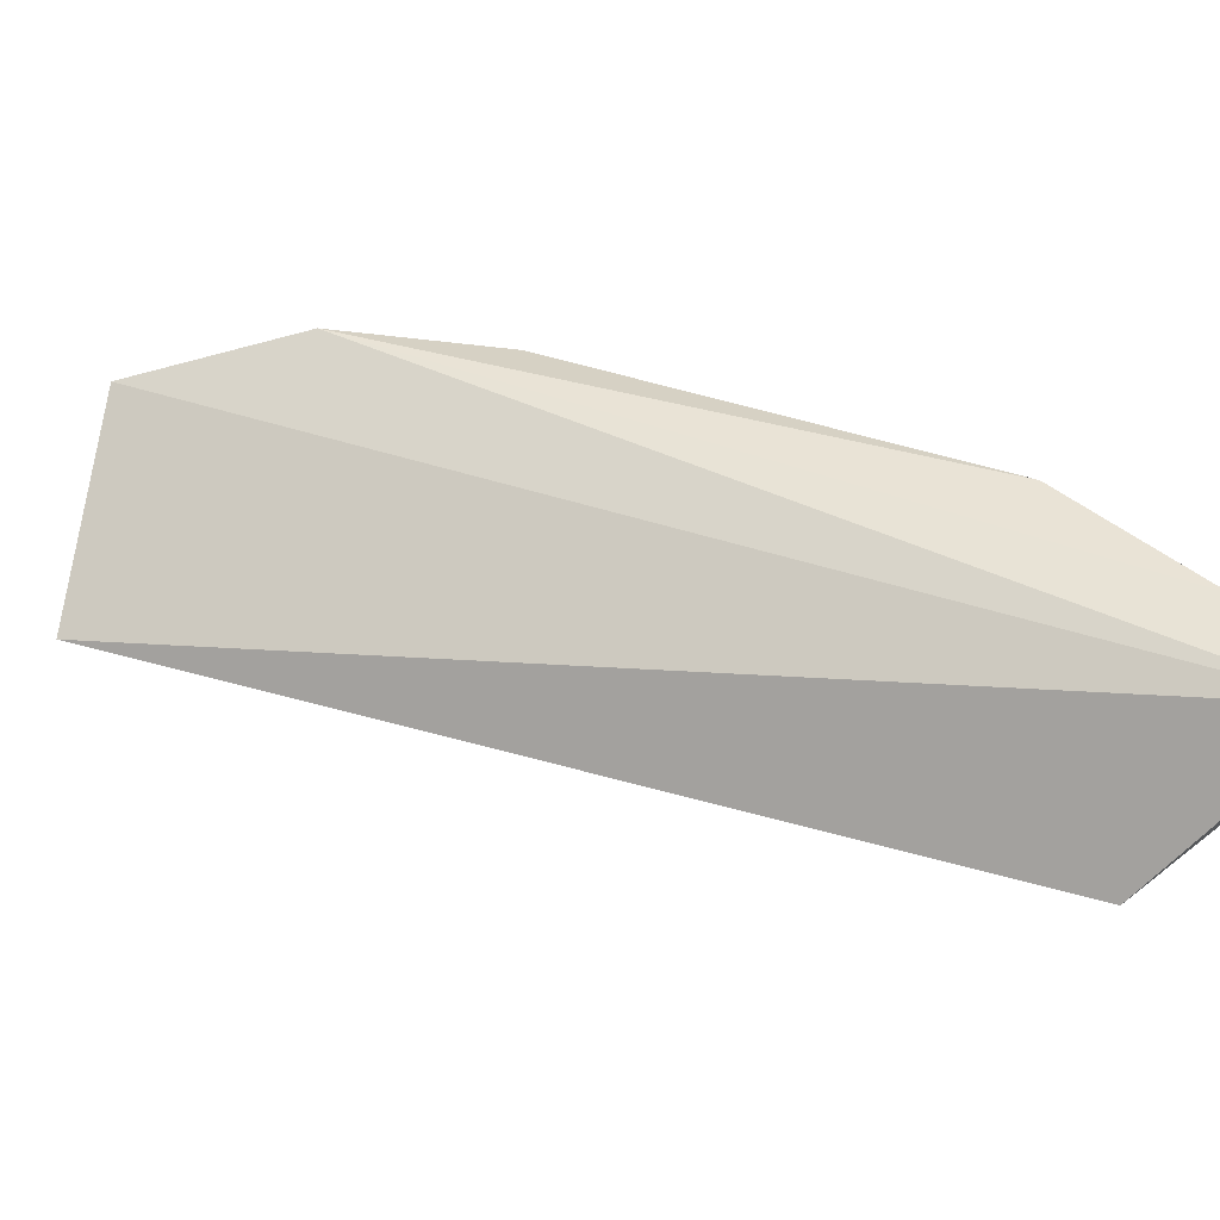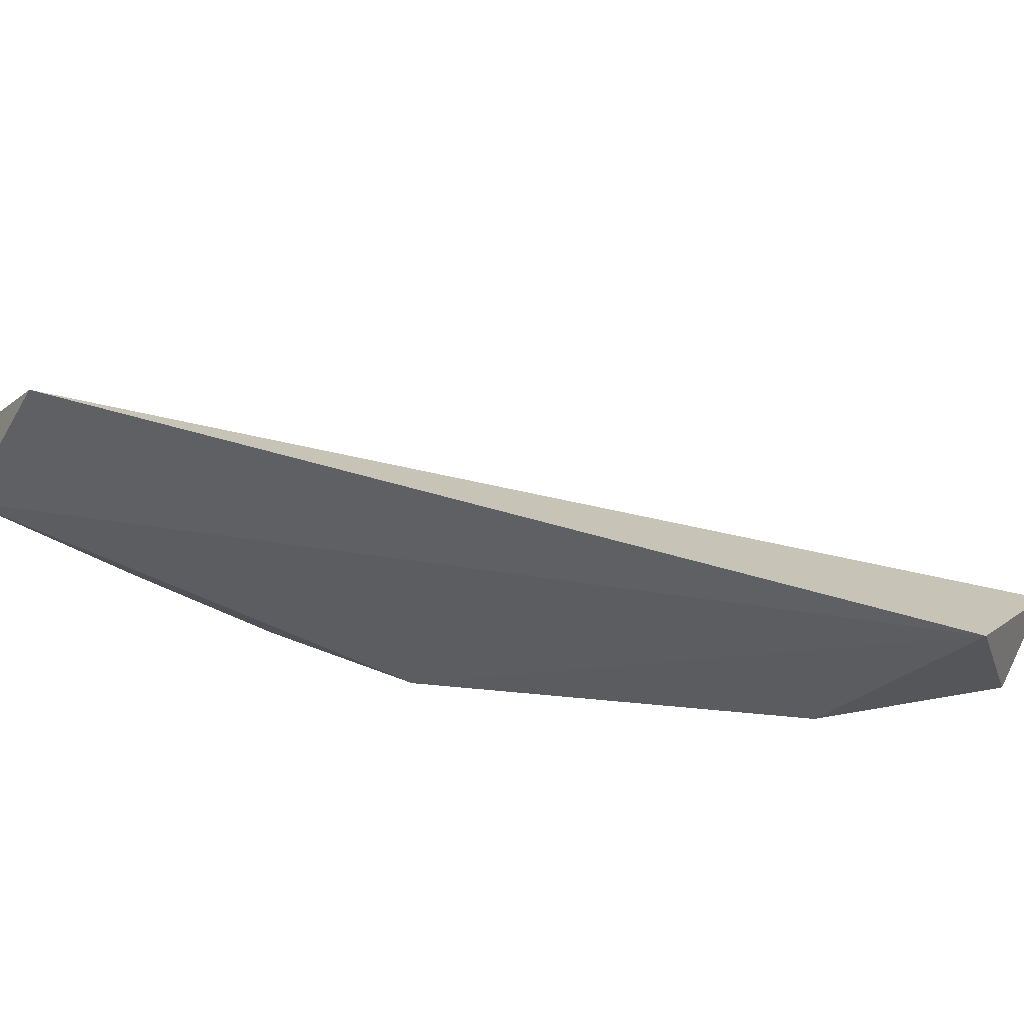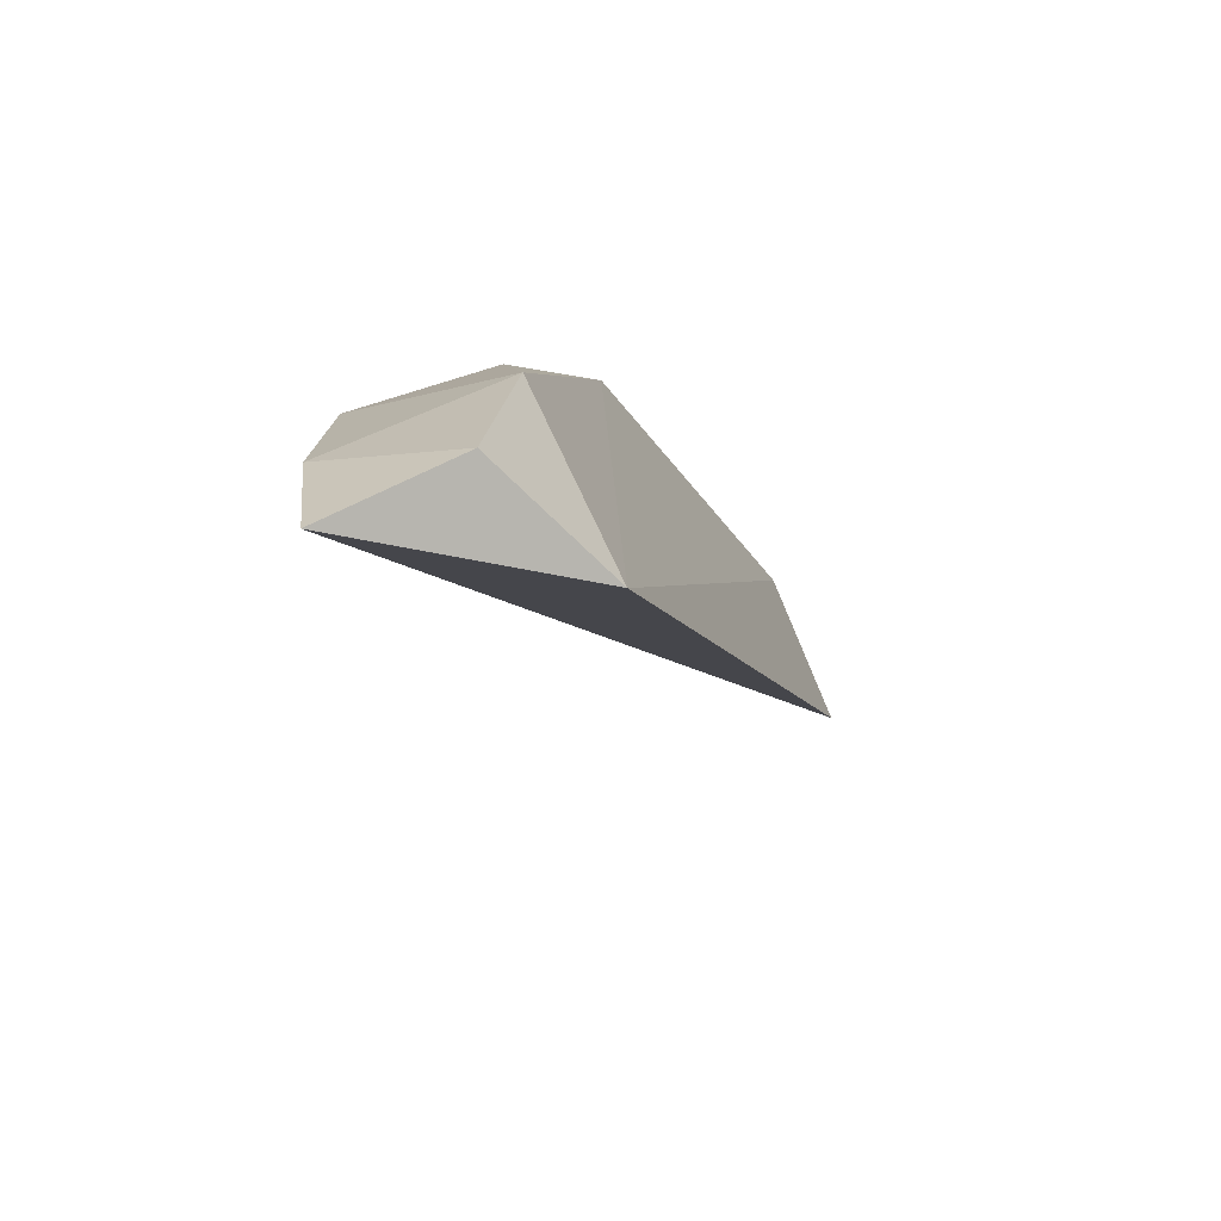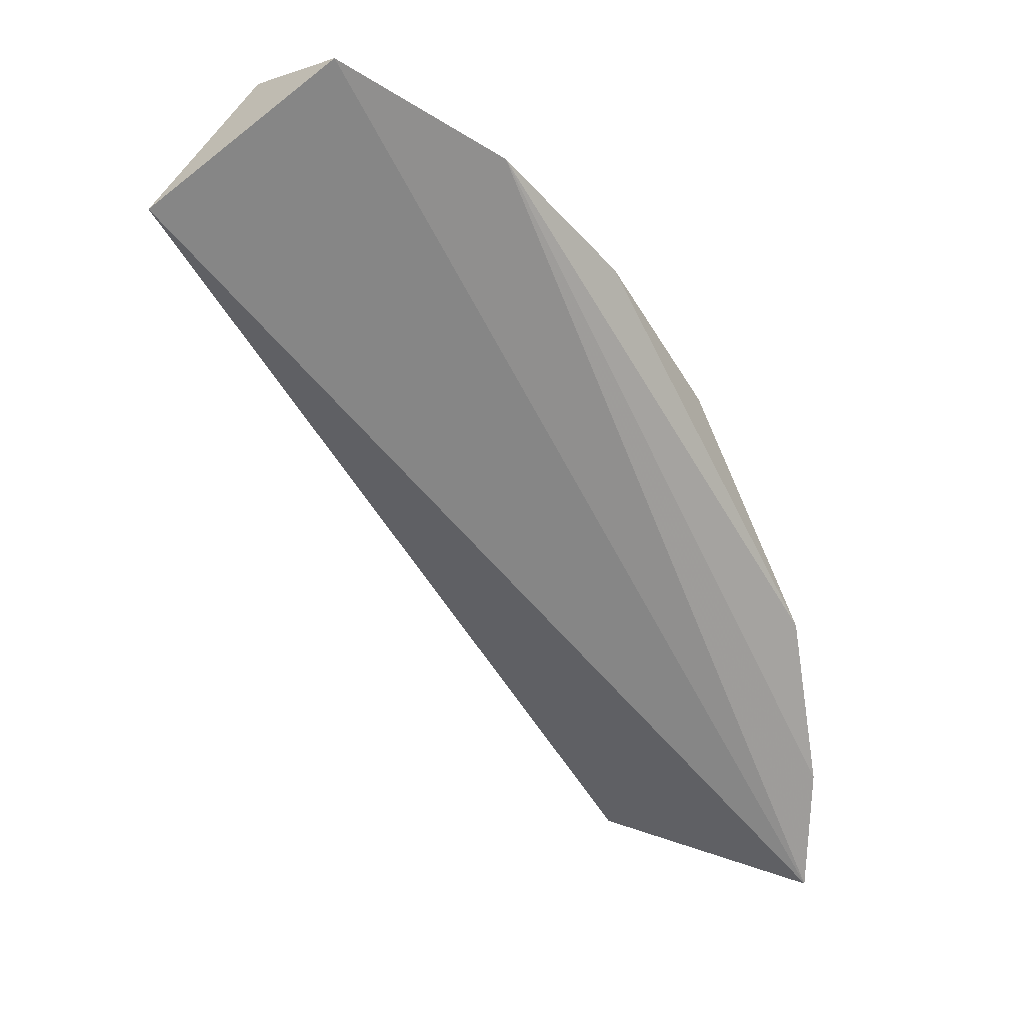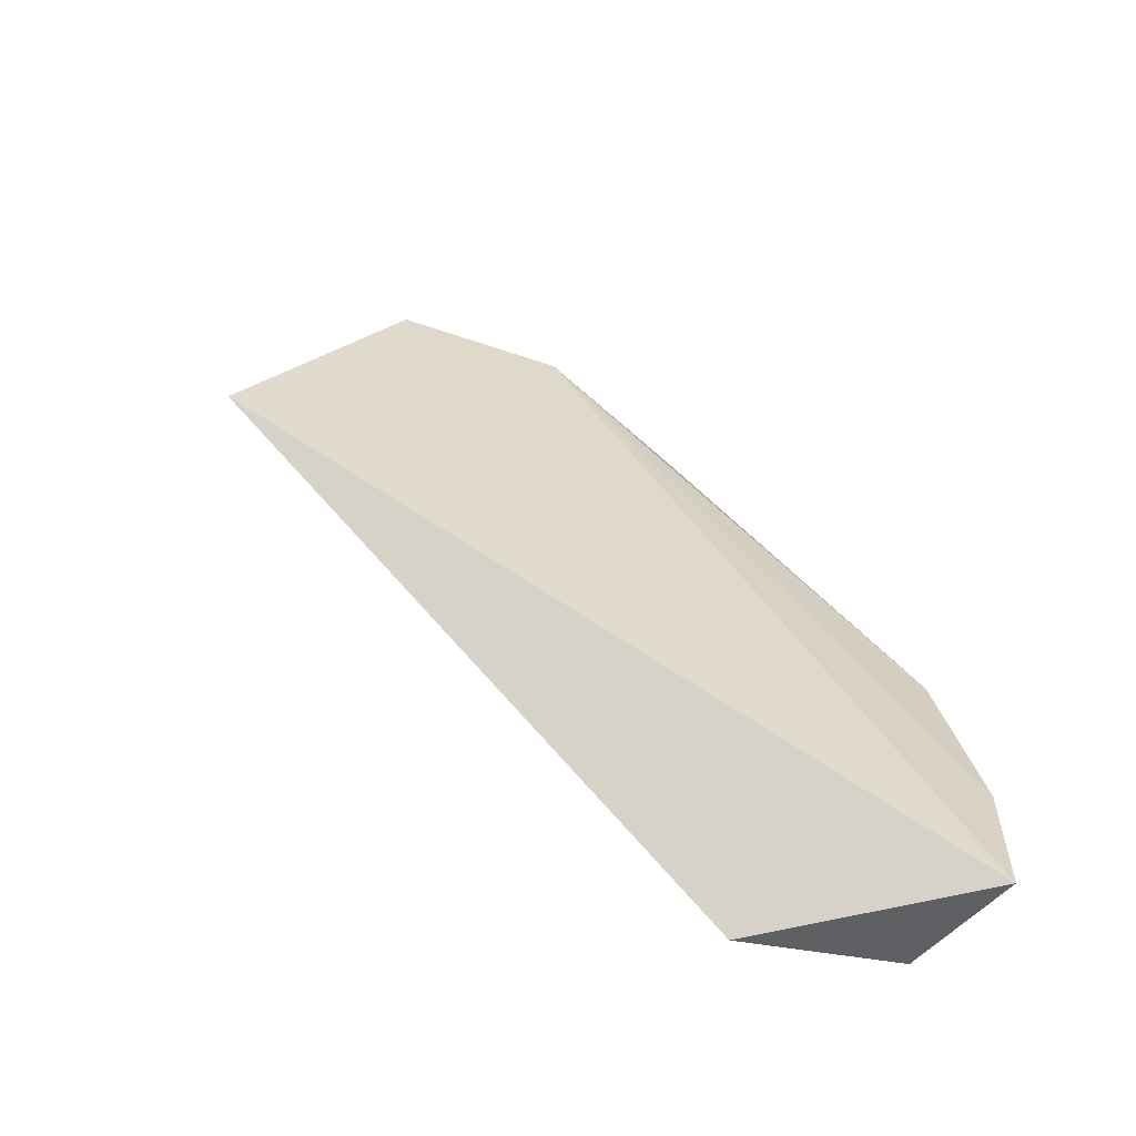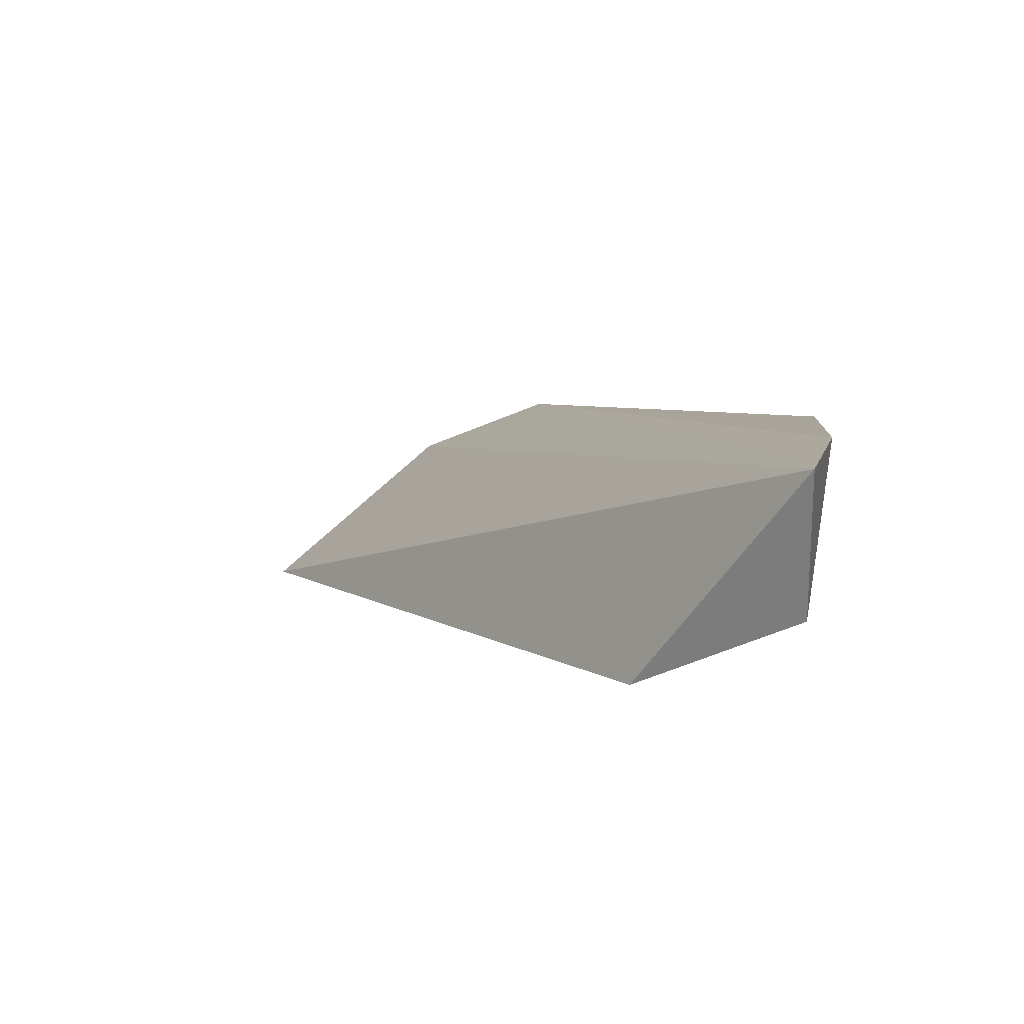
<metadata>
{"format":"obj","ext":"obj","renderer":"f3d","projection":"perspective","resolution":1024,"background":"white","views":[{"elev":38.7,"azim":-31.6,"up":"+Z"},{"elev":-46.8,"azim":-72.0,"up":"+Z"},{"elev":-62.7,"azim":112.3,"up":"+Y"},{"elev":11.1,"azim":-35.0,"up":"+Y"},{"elev":-72.7,"azim":-30.0,"up":"+Y"},{"elev":4.8,"azim":15.3,"up":"+Z"}]}
</metadata>
<code>
v 0.04212 0.09363 0.01672
v 0.05864 0.08367 0.02241
v 0.05934 0.08298 0.009428
v 0.04056 0.09113 0.003854
v 0.02853 0.0787 0.002369
v 0.1034 -0.00367 0.02112
v 0.07318 0.07176 0.02172
v 0.1028 0.01033 0.02282
v 0.0986 0.02961 0.02369
v 0.07129 0.073 0.009404
v 0.08134 0.061 0.007667
v 0.08762 0.002223 0.002804
v 0.1021 0.002323 0.008497
v 0.08682 0.05652 0.01962
v 0.09902 0.02202 0.006911
v 0.09252 0.04374 0.01226
f 1 2 3
f 1 3 4
f 1 4 5
f 1 5 6
f 1 6 2
f 2 7 3
f 2 6 8
f 2 8 9
f 2 9 7
f 3 7 10
f 3 10 4
f 4 10 11
f 4 11 12
f 4 12 5
f 5 12 6
f 6 12 13
f 6 13 8
f 7 9 14
f 7 14 10
f 8 15 9
f 8 13 15
f 9 15 16
f 9 16 14
f 10 14 11
f 11 14 16
f 11 16 15
f 11 15 12
f 12 15 13

</code>
